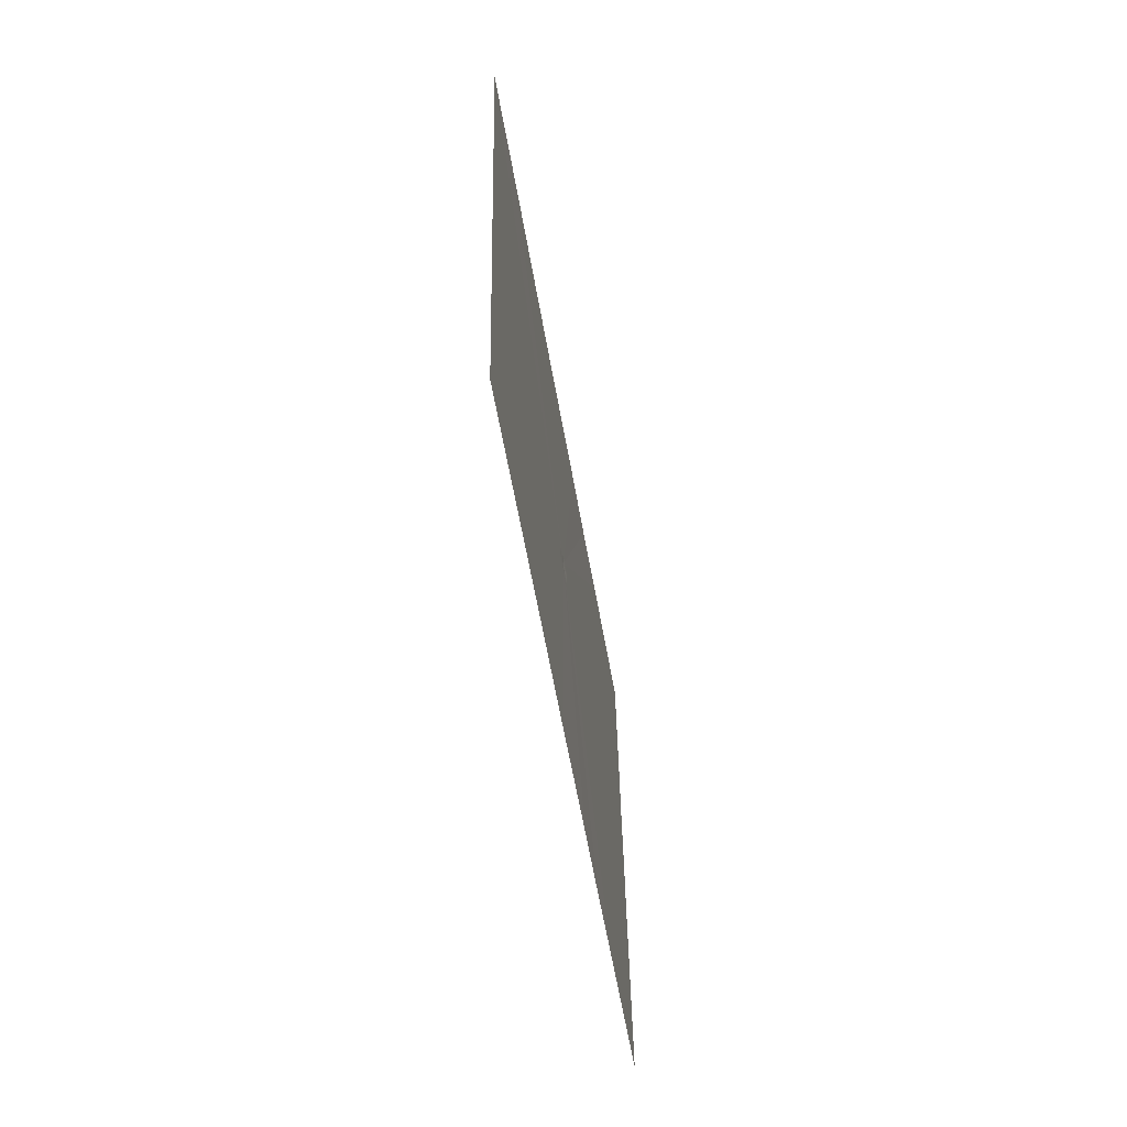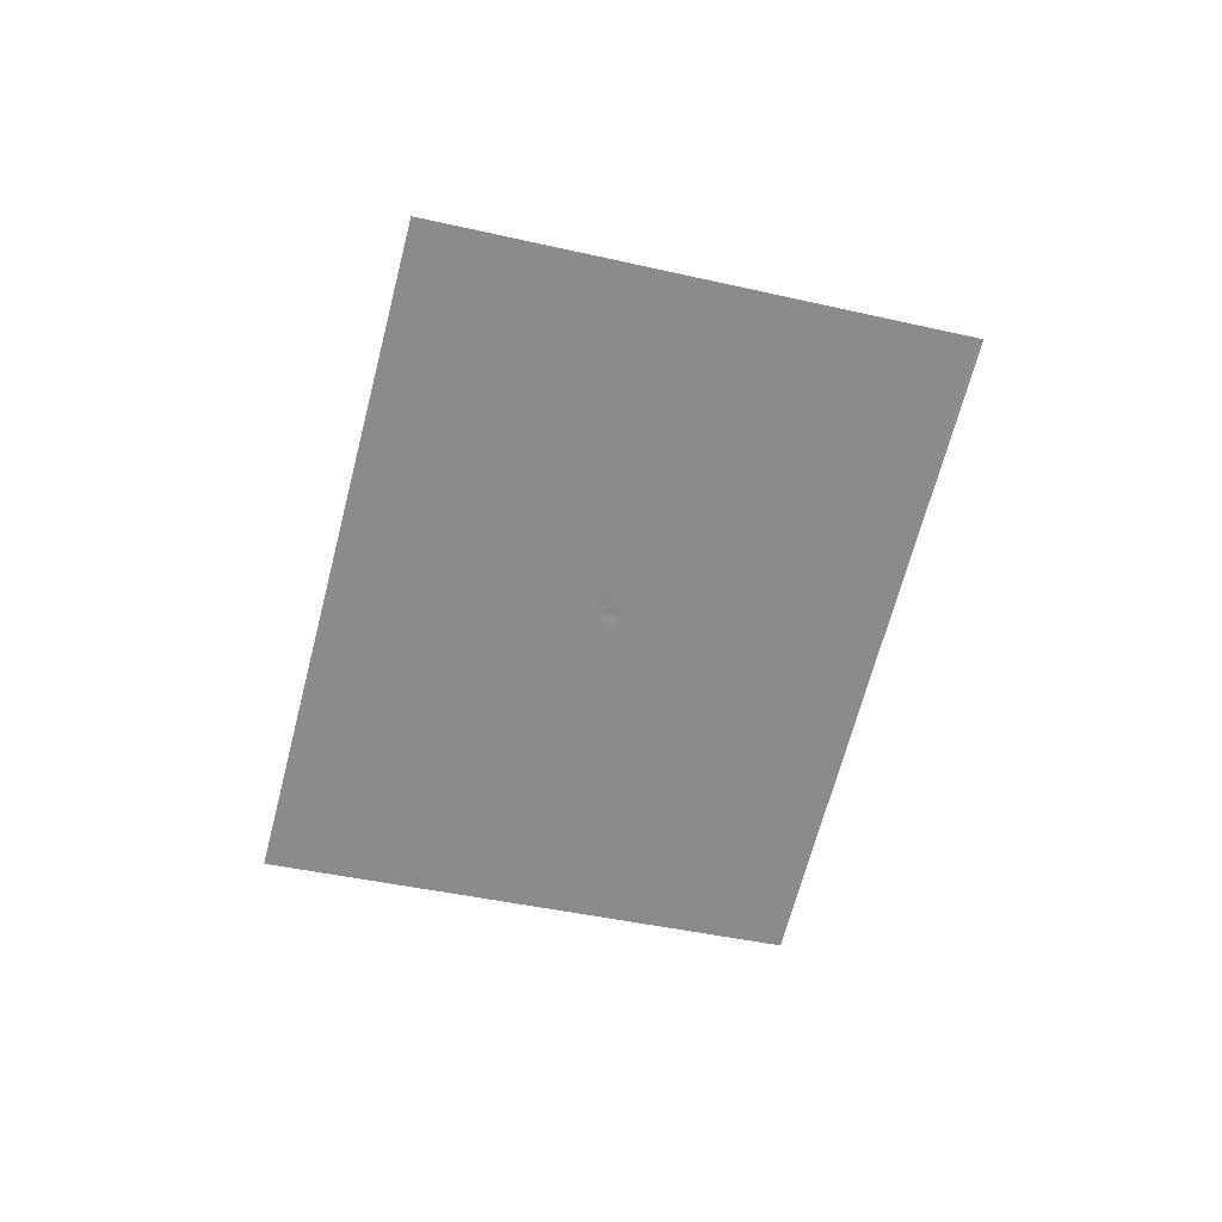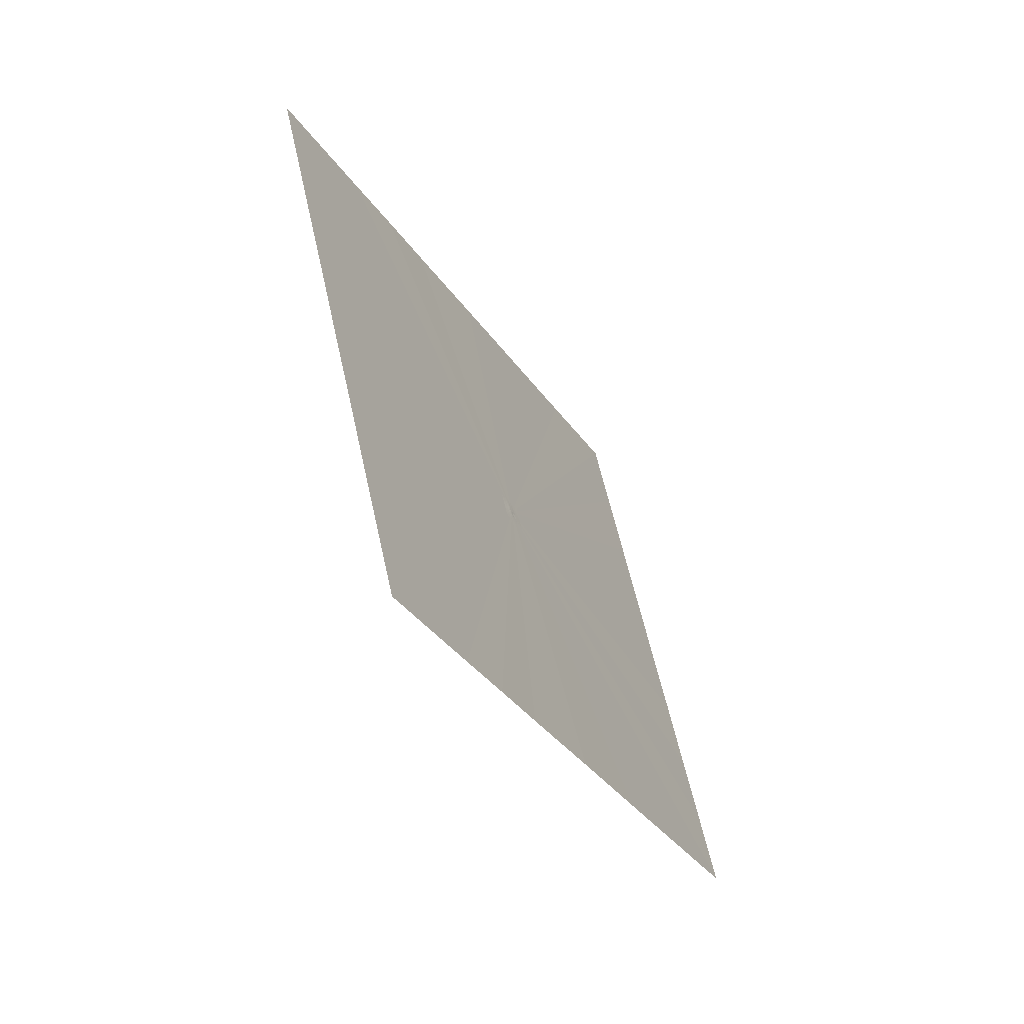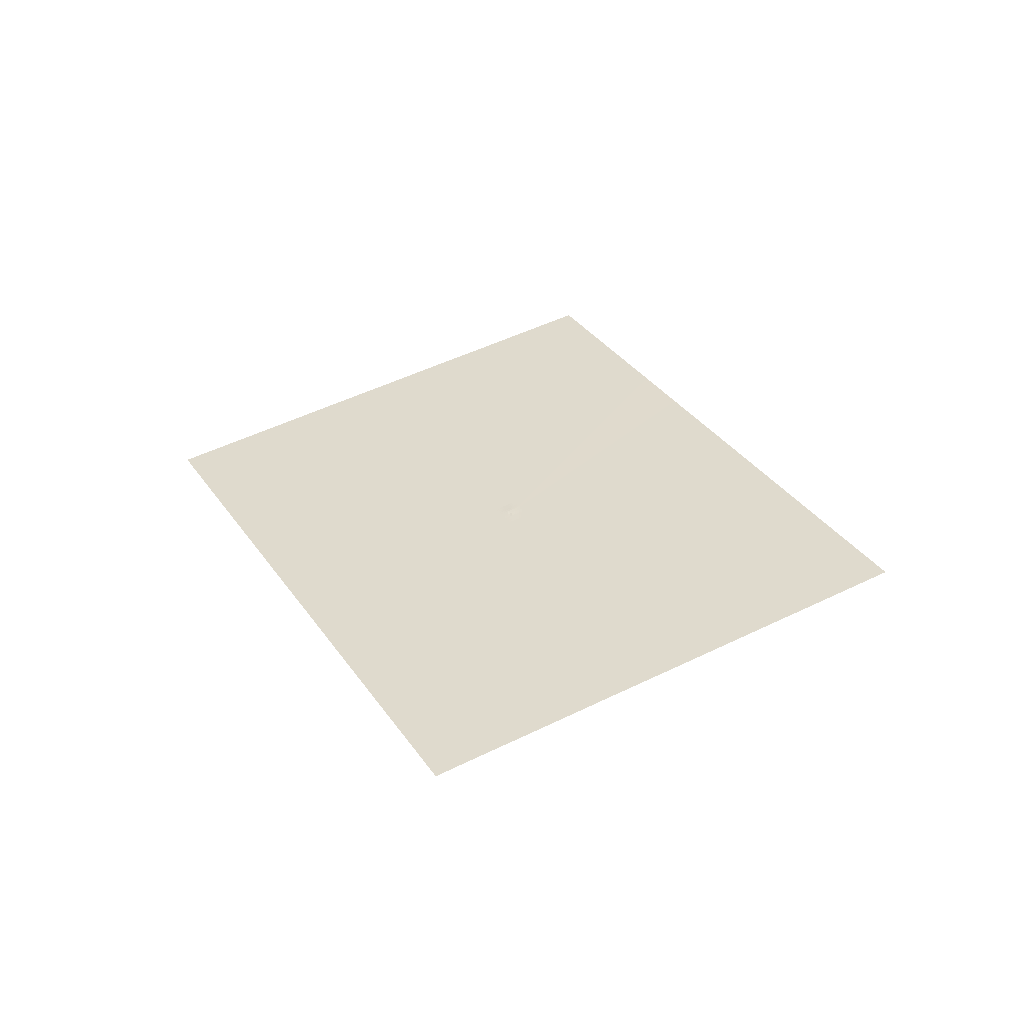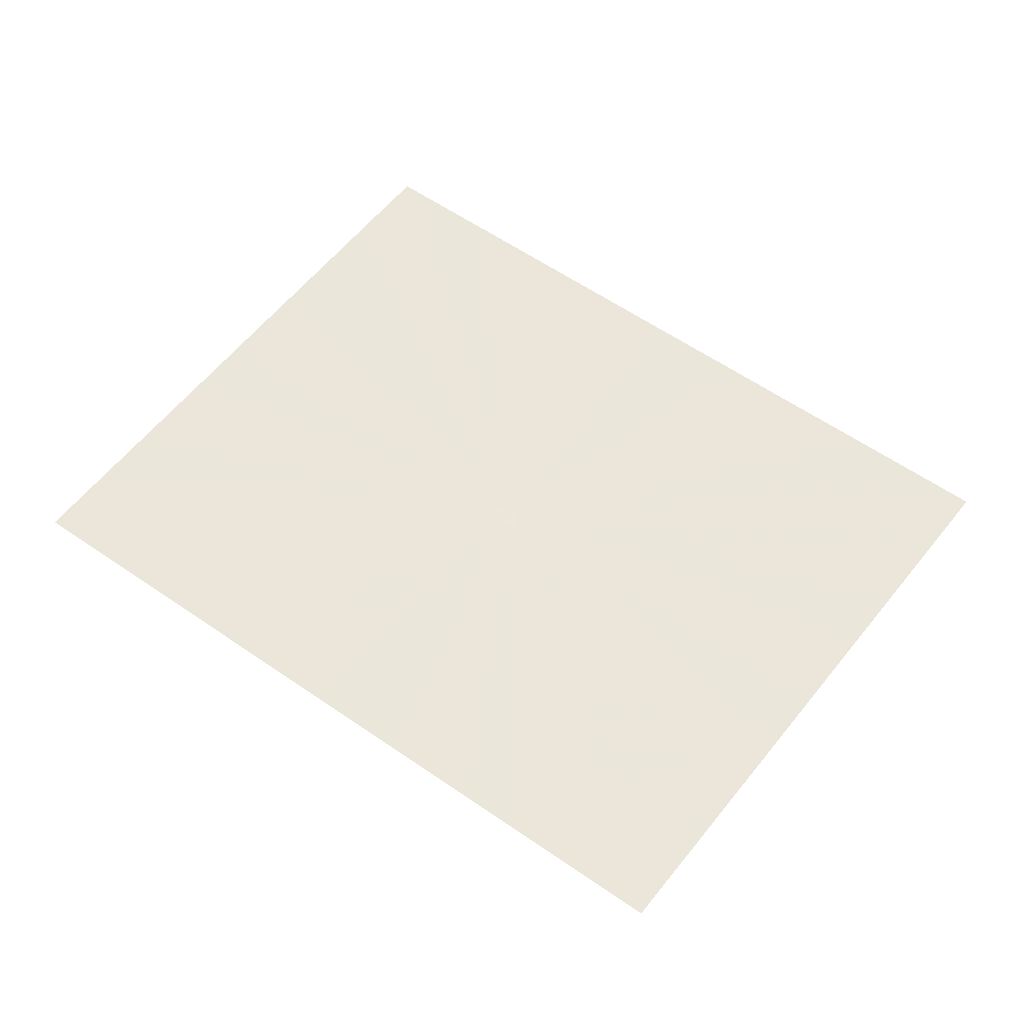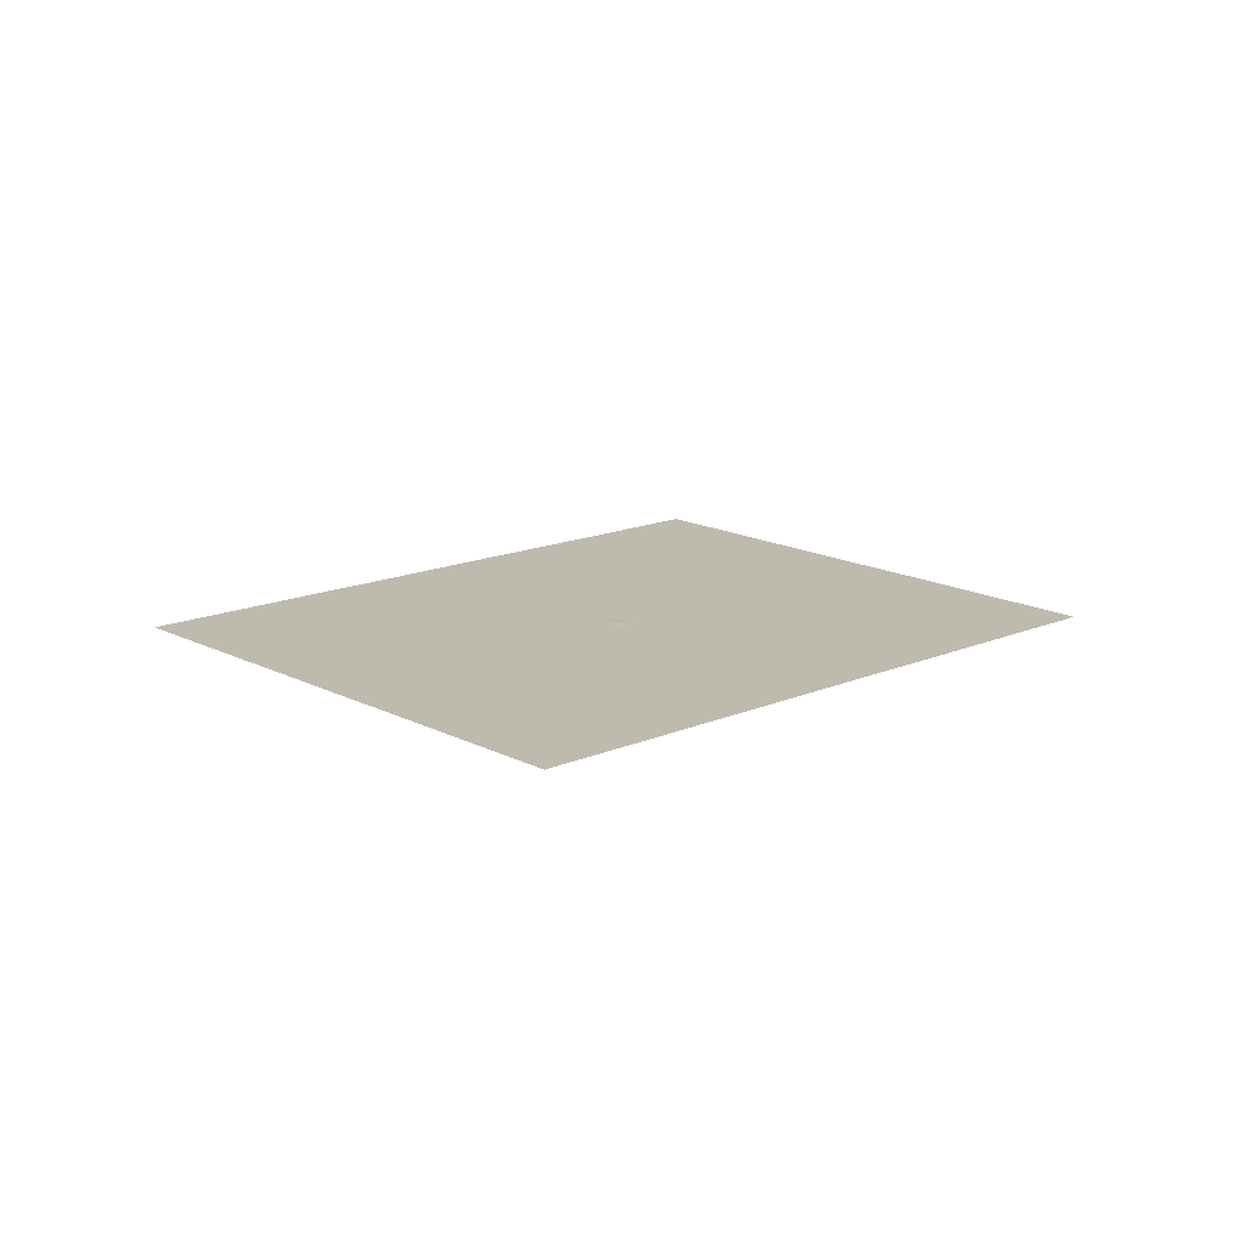
<metadata>
{"format":"obj","ext":"obj","renderer":"f3d","projection":"perspective","resolution":1024,"background":"white","views":[{"elev":-19.3,"azim":-82.9,"up":"+Z"},{"elev":-61.1,"azim":-67.7,"up":"+Y"},{"elev":-70.9,"azim":118.2,"up":"+Z"},{"elev":36.9,"azim":-81.7,"up":"+Y"},{"elev":-28.9,"azim":-0.0,"up":"+Z"},{"elev":9.1,"azim":173.2,"up":"+Y"}]}
</metadata>
<code>
o BoatTriangulated.001
v -1.767 0.03451 7.279
v -5.577 -0.5379 2.229
v 4.636 -0.5062 2.508
v 0.8261 -1.079 -2.541
v -3.672 -0.2517 4.754
v 2.731 -0.7924 -0.01648
v -1.625 -0.8716 -0.7157
v 2.186 -0.2993 4.334
v 0.2807 -0.4934 1.799
v -4.625 -0.3948 3.491
v 1.779 -0.9355 -1.279
v -3.601 -0.7047 0.7566
v 3.411 -0.4027 3.421
v -2.719 -0.1086 6.016
v 3.684 -0.6493 1.246
v -0.3992 -0.9751 -1.629
v 0.2095 -0.1324 5.806
v 1.506 -0.6429 0.8911
v -1.696 -0.3947 3.279
v -0.6719 -0.6825 0.5415
v 1.233 -0.3963 3.066
v 2.459 -0.5228 2.156
v 0.5534 -0.809 -0.3687
v -2.648 -0.5386 2.016
v -0.7431 -0.2746 4.544
v -5.101 -0.4655 2.86
v 1.302 -1.007 -1.91
v -4.589 -0.6213 1.493
v 4.024 -0.4545 2.965
v -2.243 -0.03785 6.648
v 4.16 -0.5777 1.877
v 0.2135 -1.027 -2.085
v -0.7787 -0.05055 6.543
v 2.119 -0.7176 0.4373
v -2.684 -0.3256 4.017
v -1.148 -0.7767 -0.08712
v 0.7569 -0.4407 2.432
v -4.148 -0.3215 4.122
v 2.255 -0.8622 -0.6479
v -2.613 -0.786 0.02021
v 2.798 -0.3491 3.877
v -3.196 -0.1801 5.385
v 3.208 -0.7191 0.6145
v -1.012 -0.922 -1.172
v 1.198 -0.2144 5.07
v 0.8933 -0.5633 1.344
v -0.7074 -0.4387 2.538
v -0.1956 -0.5829 1.17
v 1.71 -0.3482 3.7
v 3.071 -0.586 1.701
v 1.846 -0.4561 2.611
v 1.982 -0.5795 1.523
v 2.935 -0.4628 2.789
v 1.166 -0.8722 -0.8238
v -0.0593 -0.7428 0.08604
v 0.07711 -0.892 -0.9986
v 1.03 -0.7226 0.2608
v -1.66 -0.6066 1.278
v -3.636 -0.4675 2.754
v -3.125 -0.6209 1.386
v -2.172 -0.4633 2.647
v 0.2452 -0.3323 3.805
v -1.731 -0.194 5.28
v -1.219 -0.3329 3.911
v -0.2668 -0.2043 5.175
v 3.547 -0.5202 2.333
v 1.642 -0.7924 -0.1936
v -1.184 -0.5598 1.913
v 0.7214 -0.274 4.438
v 2.595 -0.6493 1.069
v 1.37 -0.5059 1.977
v 2.322 -0.4028 3.244
v 0.6898 -0.9495 -1.454
v -0.5356 -0.8322 -0.5432
v 0.417 -0.6489 0.7147
v -2.136 -0.6957 0.6493
v -4.113 -0.5436 2.123
v -3.16 -0.3941 3.385
v -0.2311 -0.3825 3.171
v -2.208 -0.2589 4.648
v -1.255 -0.1231 5.912
v -28.54 11.52 108.7
v -111 -0.8708 -0.6555
v 110.1 -0.1851 5.395
v 27.6 -12.58 -103.9
v -69.79 5.325 54.01
v 68.85 -6.381 -49.27
v -25.46 -8.097 -64.41
v 57.04 4.295 44.92
v -90.41 2.227 26.68
v 48.22 -9.479 -76.6
v -68.25 -4.484 -32.53
v 83.56 2.055 25.16
v -49.16 8.423 81.34
v 89.47 -3.283 -21.94
v 1.07 -10.34 -84.17
v 14.25 7.908 76.8
v -100.7 0.6957 13.01
v 37.91 -11.03 -90.27
v -89.64 -2.677 -16.59
v 96.83 0.935 15.28
v -38.85 9.955 95.01
v 99.78 -1.734 -8.271
v 14.33 -11.46 -94.05
v -7.146 9.68 92.74
v -80.1 3.813 40.34
v 58.53 -7.894 -62.94
v -46.85 -6.243 -48.48
v 70.3 3.215 35.04
v -59.48 6.875 67.67
v 79.16 -4.796 -35.61
v -12.19 -9.188 -74.29
v 35.64 6.132 60.86
f 66 29 3
f 67 34 6
f 68 47 48
f 69 45 8
f 70 50 15
f 71 51 22
f 72 41 13
f 73 54 11
f 74 55 23
f 75 46 18
f 76 58 20
f 77 59 24
f 78 35 19
f 79 62 21
f 80 63 25
f 81 33 17
f 50 66 31
f 22 53 66
f 53 13 29
f 54 67 39
f 23 57 67
f 57 18 34
f 58 68 48
f 24 61 68
f 61 19 47
f 62 69 49
f 25 65 69
f 65 17 45
f 34 70 6
f 18 52 34
f 52 22 50
f 46 71 18
f 9 37 46
f 37 21 51
f 51 72 53
f 21 49 72
f 49 8 41
f 32 73 27
f 16 56 73
f 56 23 54
f 44 74 56
f 7 36 74
f 36 20 55
f 55 75 57
f 20 48 75
f 48 9 46
f 40 76 36
f 12 60 76
f 60 24 58
f 28 77 60
f 2 26 77
f 26 10 59
f 59 78 61
f 10 38 78
f 38 5 35
f 47 79 37
f 19 64 79
f 64 25 62
f 35 80 64
f 5 42 80
f 42 14 63
f 63 81 65
f 14 30 81
f 30 1 33
f 45 17 113
f 1 30 102
f 41 8 89
f 43 15 111
f 16 32 96
f 2 28 100
f 39 6 87
f 13 41 109
f 30 14 94
f 26 2 98
f 11 39 107
f 28 12 92
f 10 26 90
f 33 1 105
f 7 44 88
f 31 3 103
f 42 5 86
f 44 16 112
f 17 33 97
f 3 29 101
f 40 7 108
f 14 42 110
f 15 31 95
f 4 27 99
f 5 38 86
f 12 40 108
f 29 13 93
f 38 10 106
f 27 11 91
f 8 45 113
f 32 4 104
f 6 43 87
f 31 66 3
f 39 67 6
f 47 9 48
f 49 69 8
f 43 70 15
f 52 71 22
f 53 72 13
f 27 73 11
f 56 74 23
f 57 75 18
f 36 76 20
f 60 77 24
f 61 78 19
f 37 79 21
f 64 80 25
f 65 81 17
f 15 50 31
f 50 22 66
f 66 53 29
f 11 54 39
f 54 23 67
f 67 57 34
f 20 58 48
f 58 24 68
f 68 61 47
f 21 62 49
f 62 25 69
f 69 65 45
f 70 43 6
f 52 70 34
f 70 52 50
f 71 52 18
f 37 71 46
f 71 37 51
f 22 51 53
f 51 21 72
f 72 49 41
f 4 32 27
f 32 16 73
f 73 56 54
f 16 44 56
f 44 7 74
f 74 36 55
f 23 55 57
f 55 20 75
f 75 48 46
f 7 40 36
f 40 12 76
f 76 60 58
f 12 28 60
f 28 2 77
f 77 26 59
f 24 59 61
f 59 10 78
f 78 38 35
f 9 47 37
f 47 19 79
f 79 64 62
f 19 35 64
f 35 5 80
f 80 42 63
f 25 63 65
f 63 14 81
f 81 30 33
f 17 97 113
f 82 1 102
f 109 41 89
f 15 95 111
f 32 104 96
f 83 2 100
f 107 39 87
f 93 13 109
f 102 30 94
f 2 83 98
f 91 11 107
f 100 28 92
f 26 98 90
f 1 82 105
f 44 112 88
f 3 84 103
f 110 42 86
f 16 96 112
f 33 105 97
f 84 3 101
f 7 88 108
f 94 14 110
f 31 103 95
f 85 4 99
f 38 106 86
f 92 12 108
f 101 29 93
f 10 90 106
f 99 27 91
f 89 8 113
f 4 85 104
f 43 111 87

</code>
